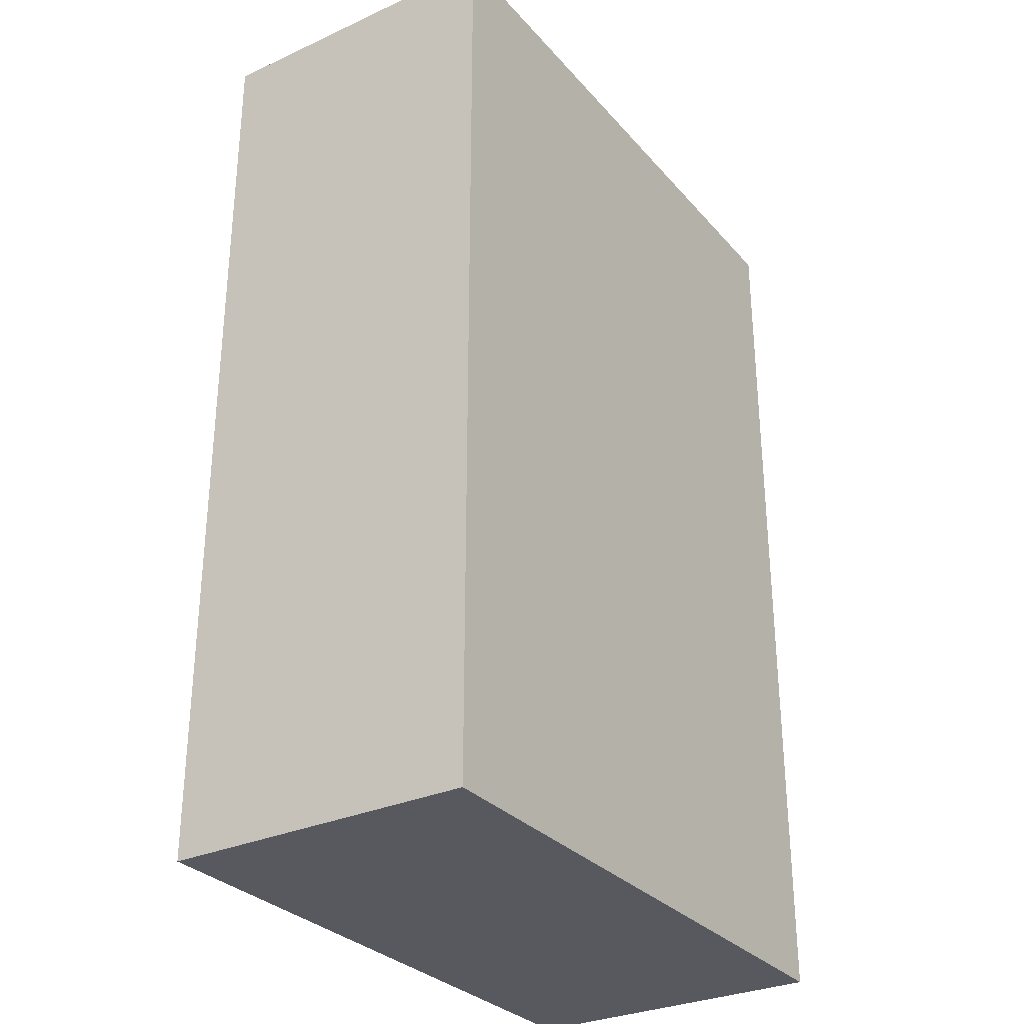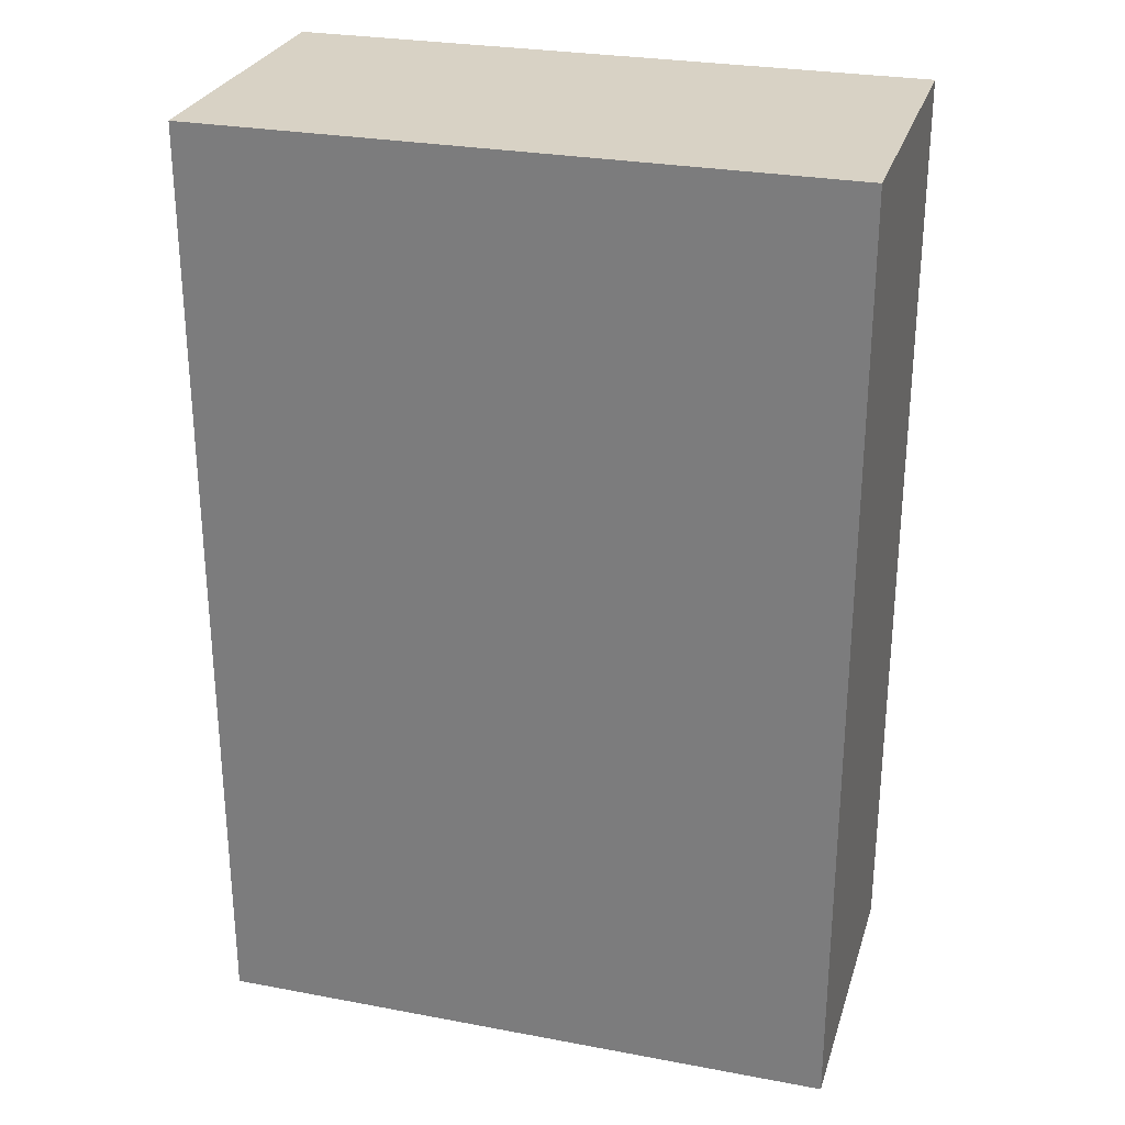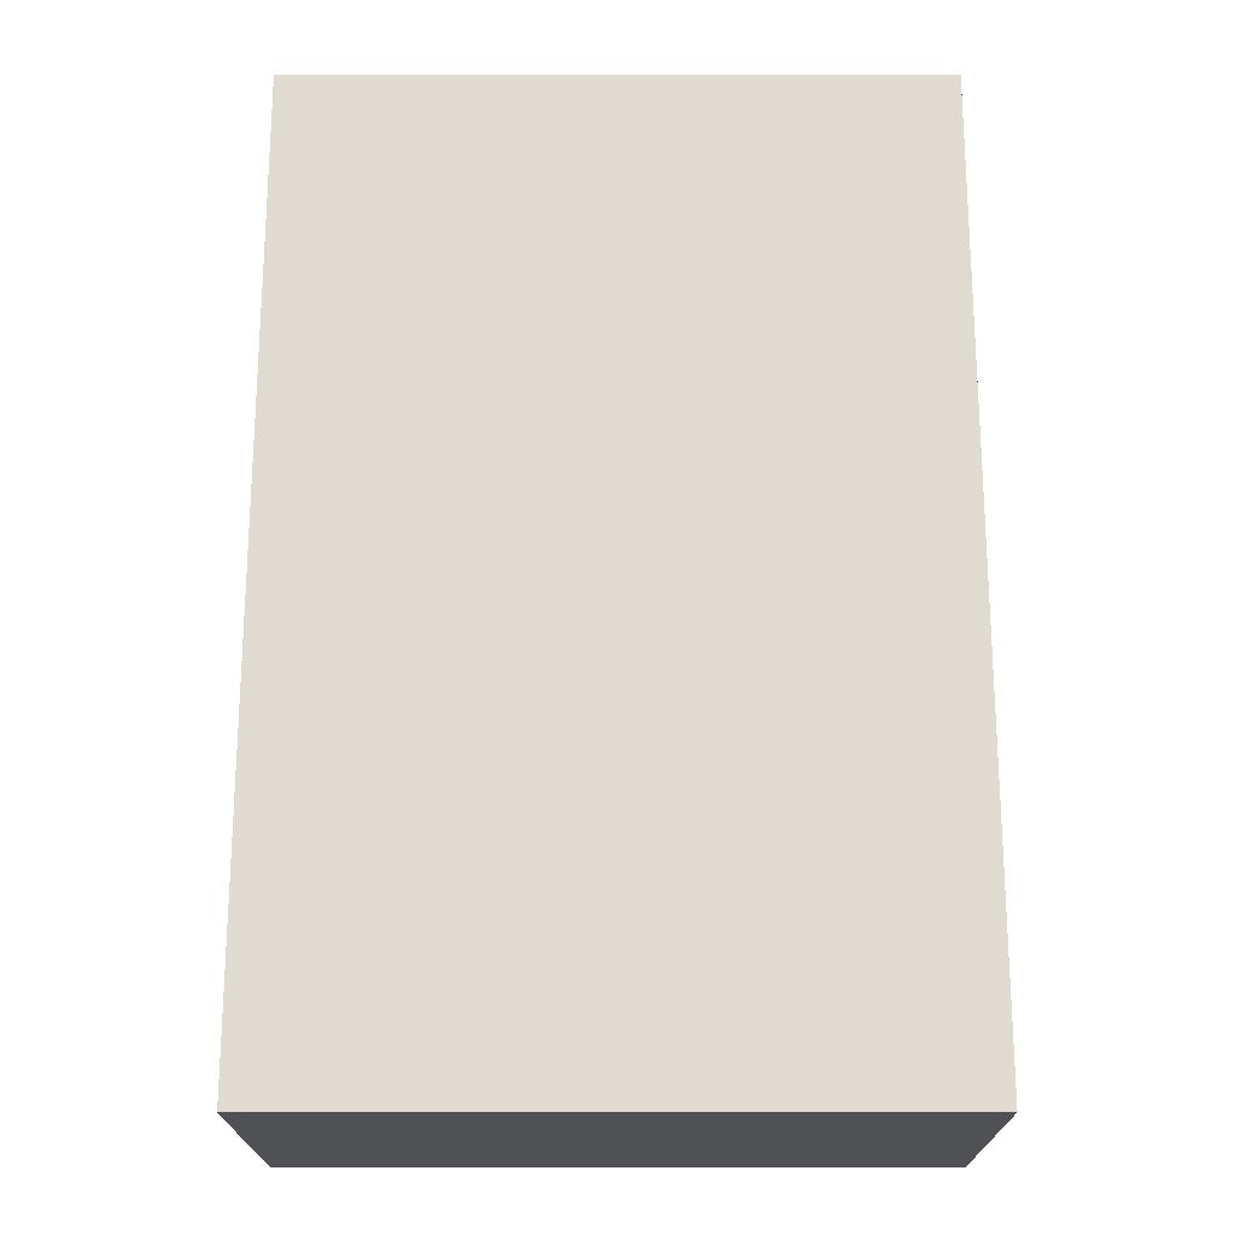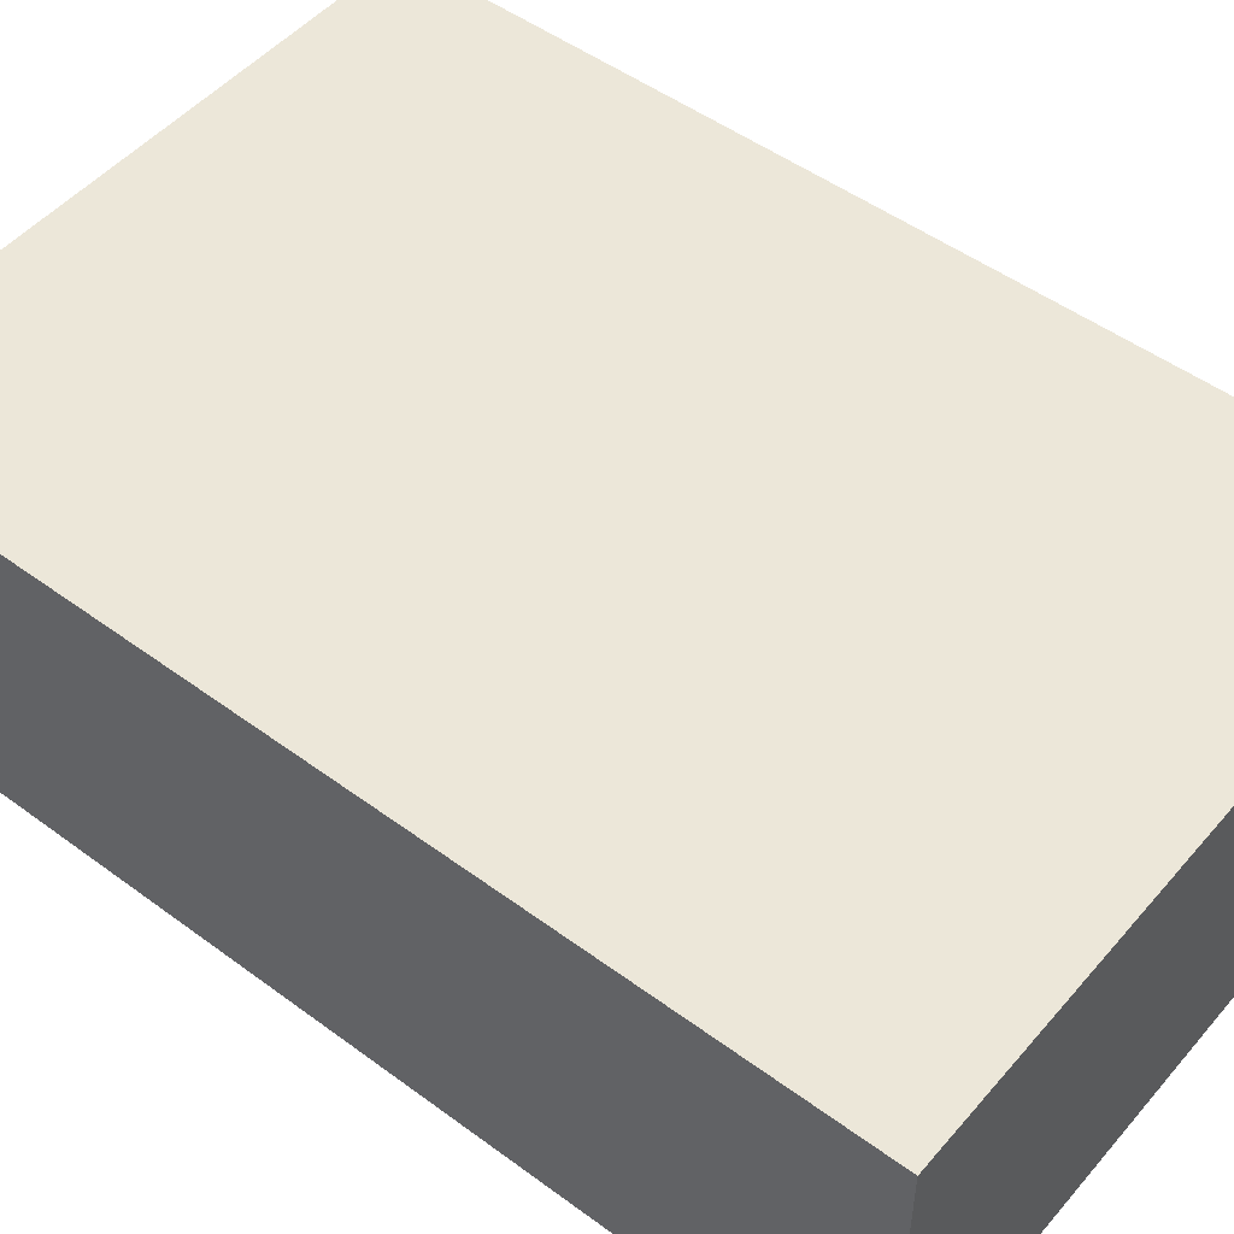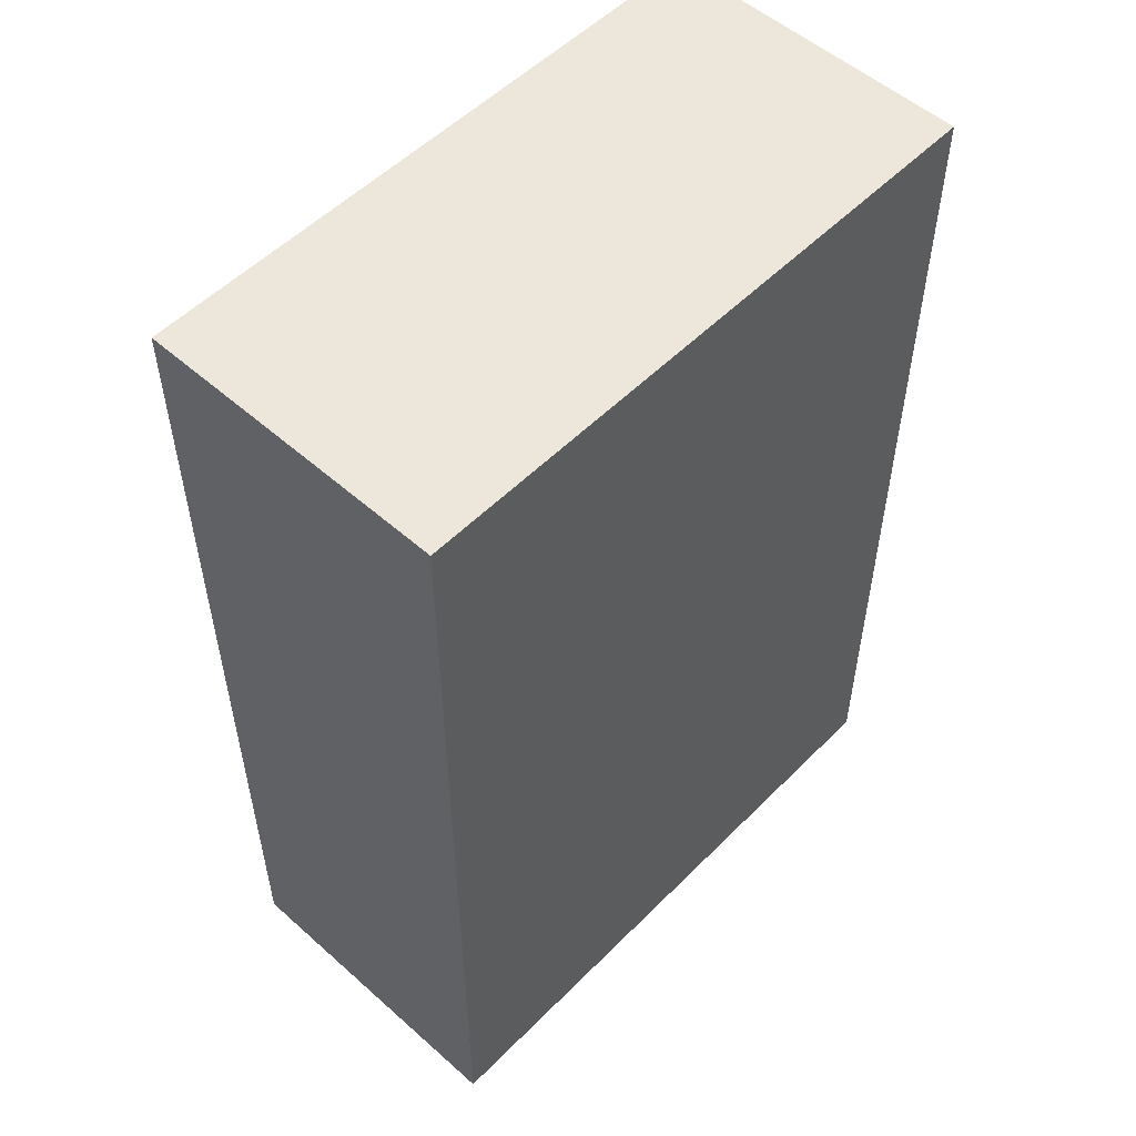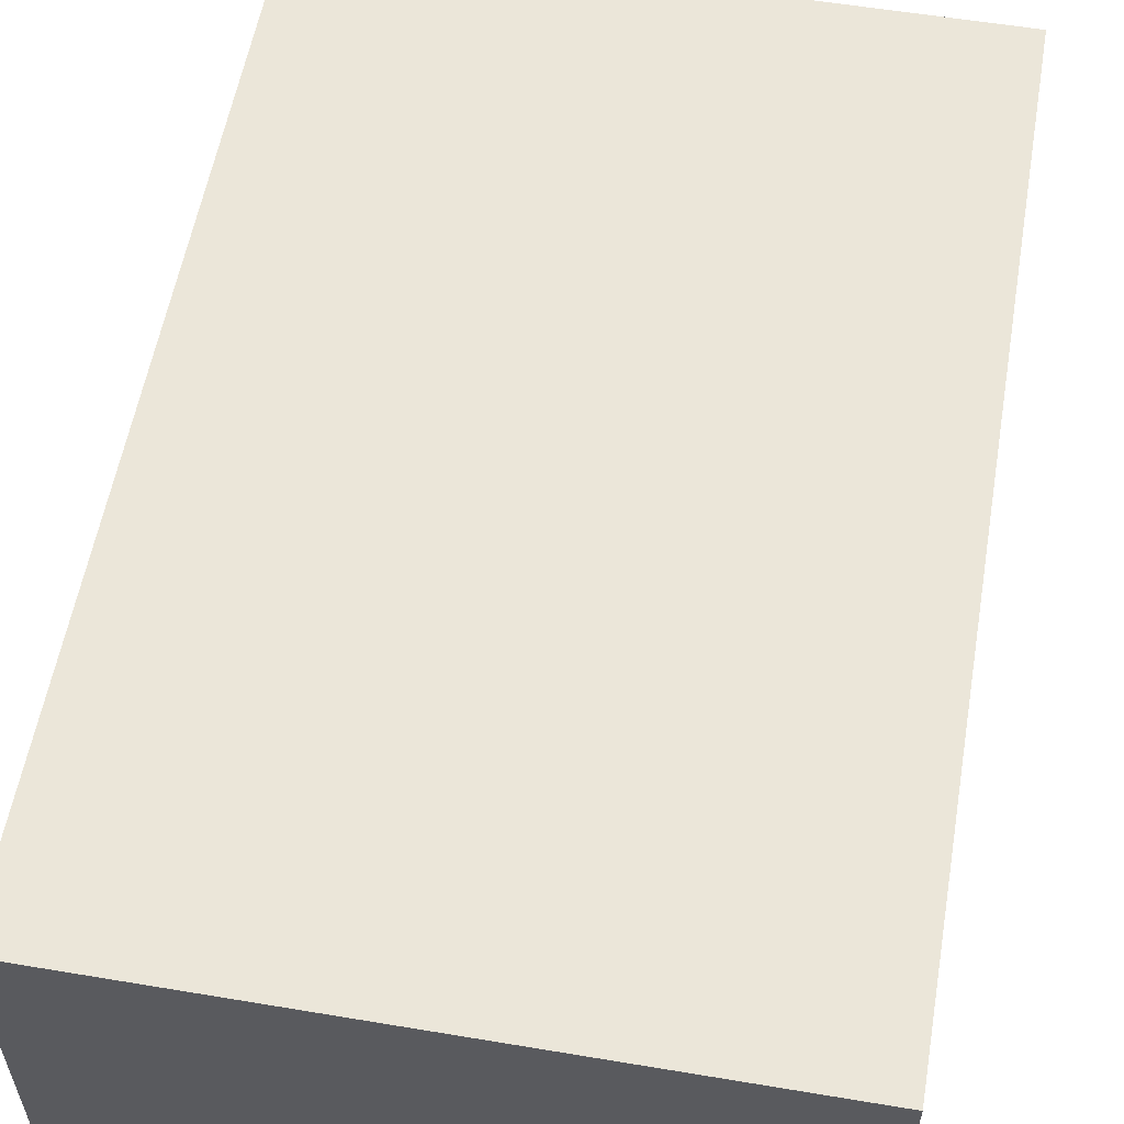
<metadata>
{"format":"obj","ext":"obj","renderer":"f3d","projection":"perspective","resolution":1024,"background":"white","views":[{"elev":-30.4,"azim":-56.7,"up":"+Z"},{"elev":27.7,"azim":-164.0,"up":"+Z"},{"elev":-20.1,"azim":0.1,"up":"+Z"},{"elev":50.0,"azim":-51.0,"up":"+Y"},{"elev":53.6,"azim":133.3,"up":"+Z"},{"elev":56.8,"azim":-170.1,"up":"+Y"}]}
</metadata>
<code>
g PLAYER_Body
v -0.1575 0.07874 0.4776
v 0.1575 -0.07874 0.4776
v -0.1575 -0.07874 0.4776
v 0.1575 0.07874 0.4776
v 0.1575 -0.07874 0.005126
v -0.1575 0.07874 0.005126
v -0.1575 -0.07874 0.005126
v 0.1575 0.07874 0.005126
v 0.1575 -0.07874 0.4776
v 0.1575 0.07874 0.005126
v 0.1575 -0.07874 0.005126
v 0.1575 0.07874 0.4776
v 0.1575 0.07874 0.4776
v -0.1575 0.07874 0.005126
v 0.1575 0.07874 0.005126
v -0.1575 0.07874 0.4776
v -0.1575 0.07874 0.4776
v -0.1575 -0.07874 0.005126
v -0.1575 0.07874 0.005126
v -0.1575 -0.07874 0.4776
v 0.1575 -0.07874 0.005126
v -0.1575 -0.07874 0.4776
v 0.1575 -0.07874 0.4776
v -0.1575 -0.07874 0.005126
g PLAYER_Body_0
f 3 2 1
f 4 1 2
f 7 6 5
f 8 5 6
f 11 10 9
f 12 9 10
f 15 14 13
f 16 13 14
f 19 18 17
f 17 18 20
f 23 22 21
f 24 21 22

</code>
